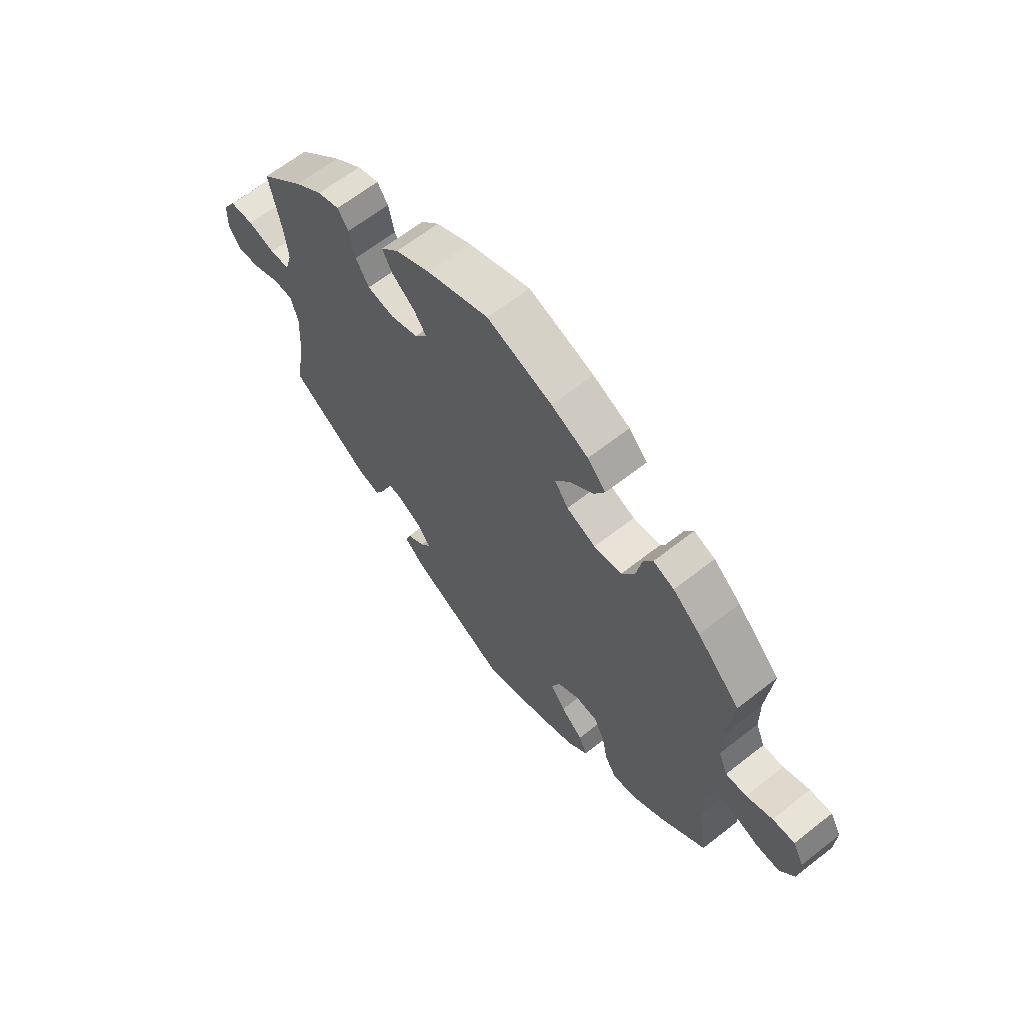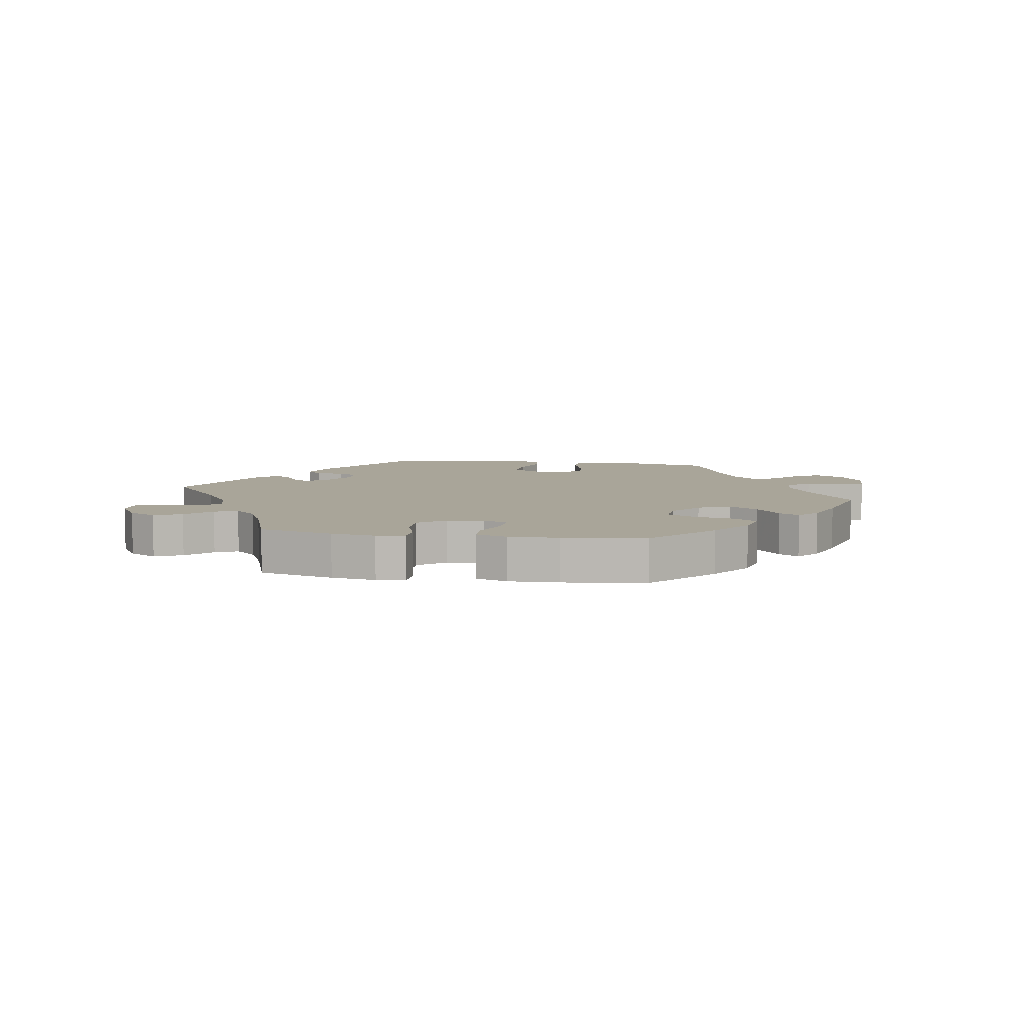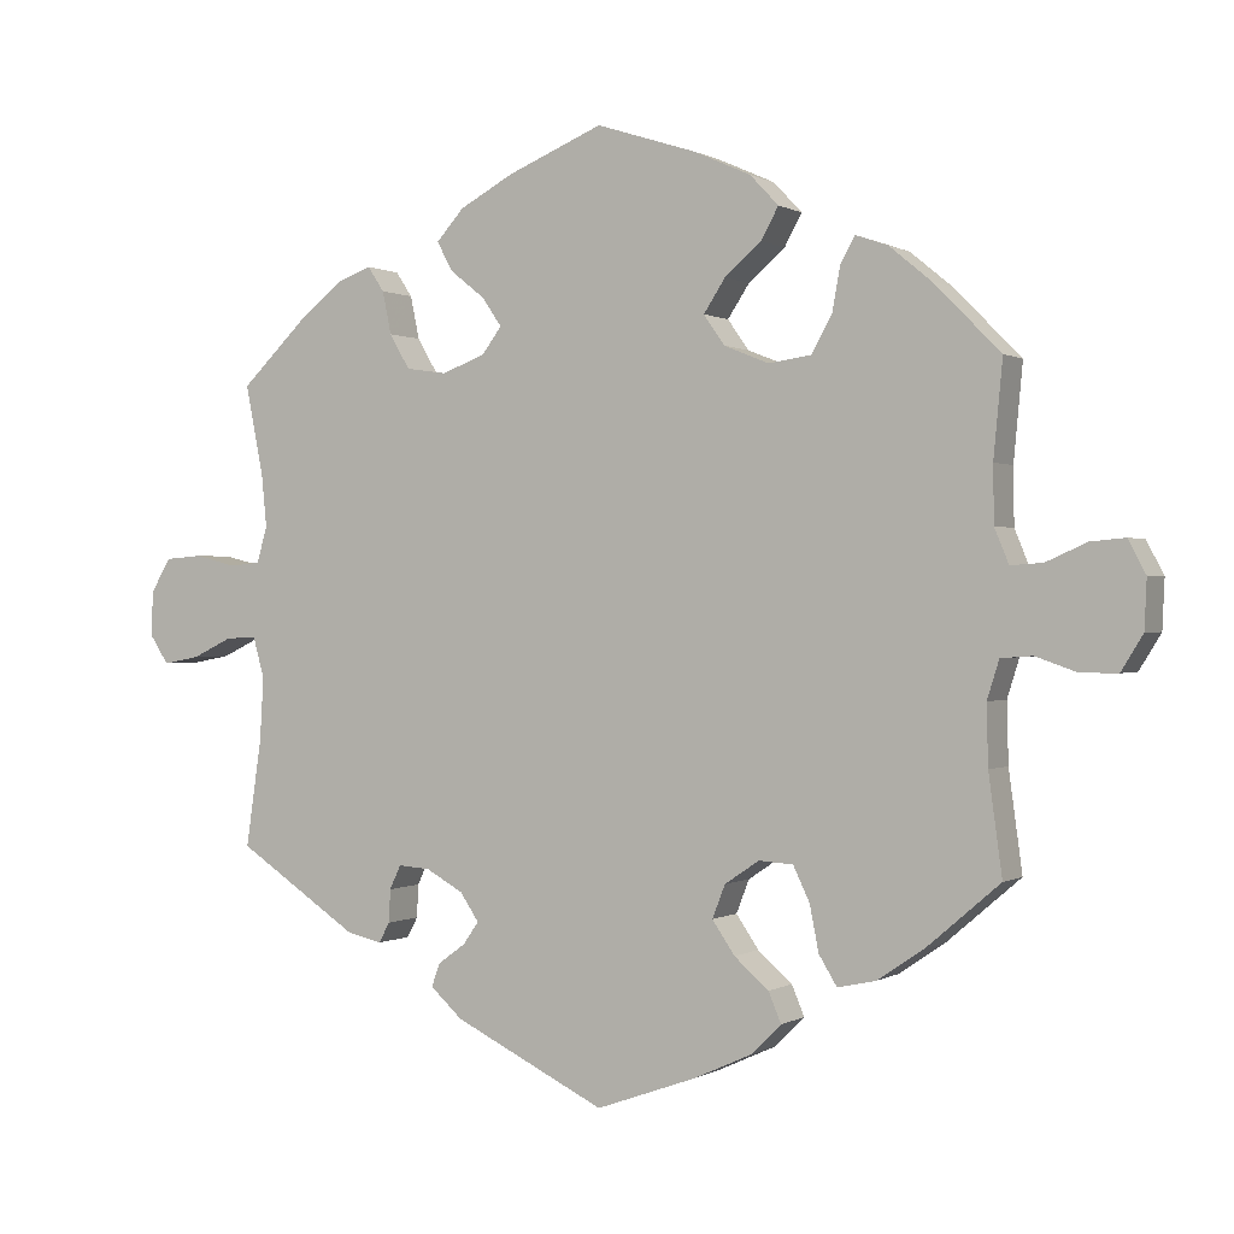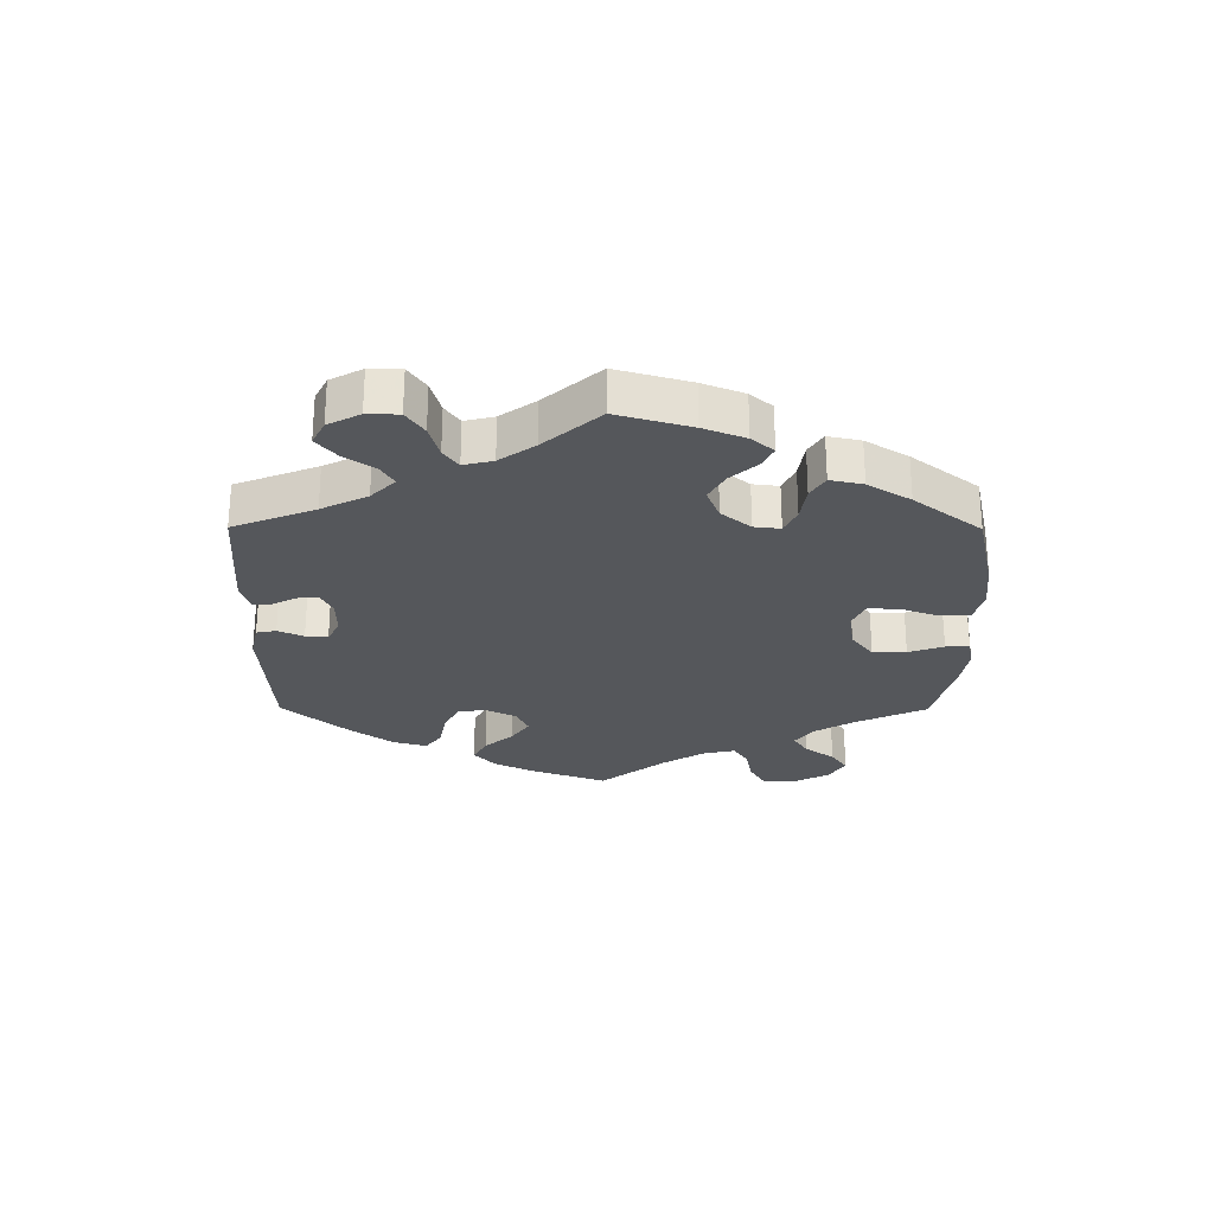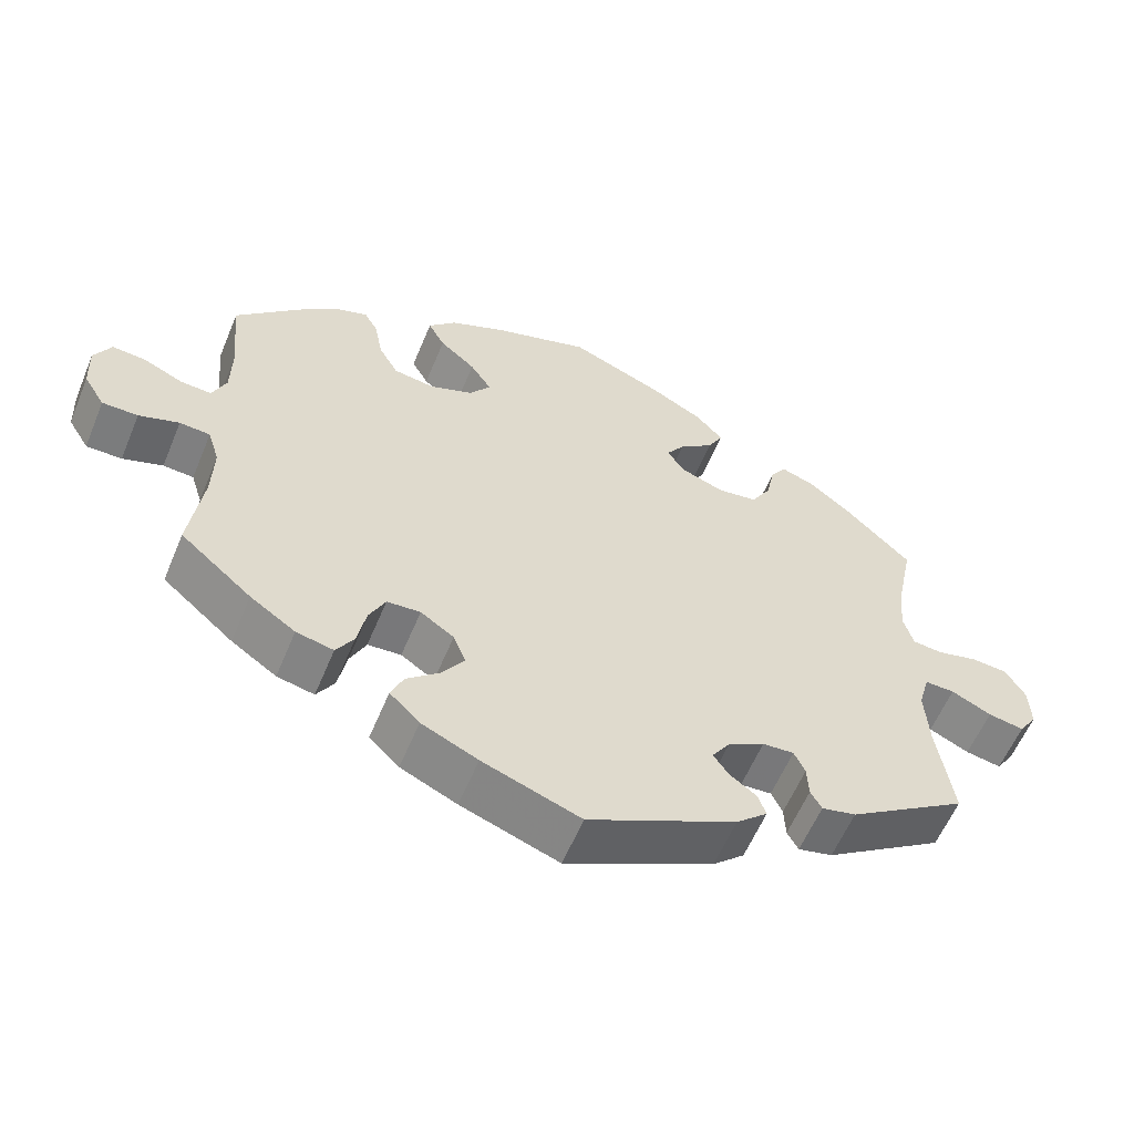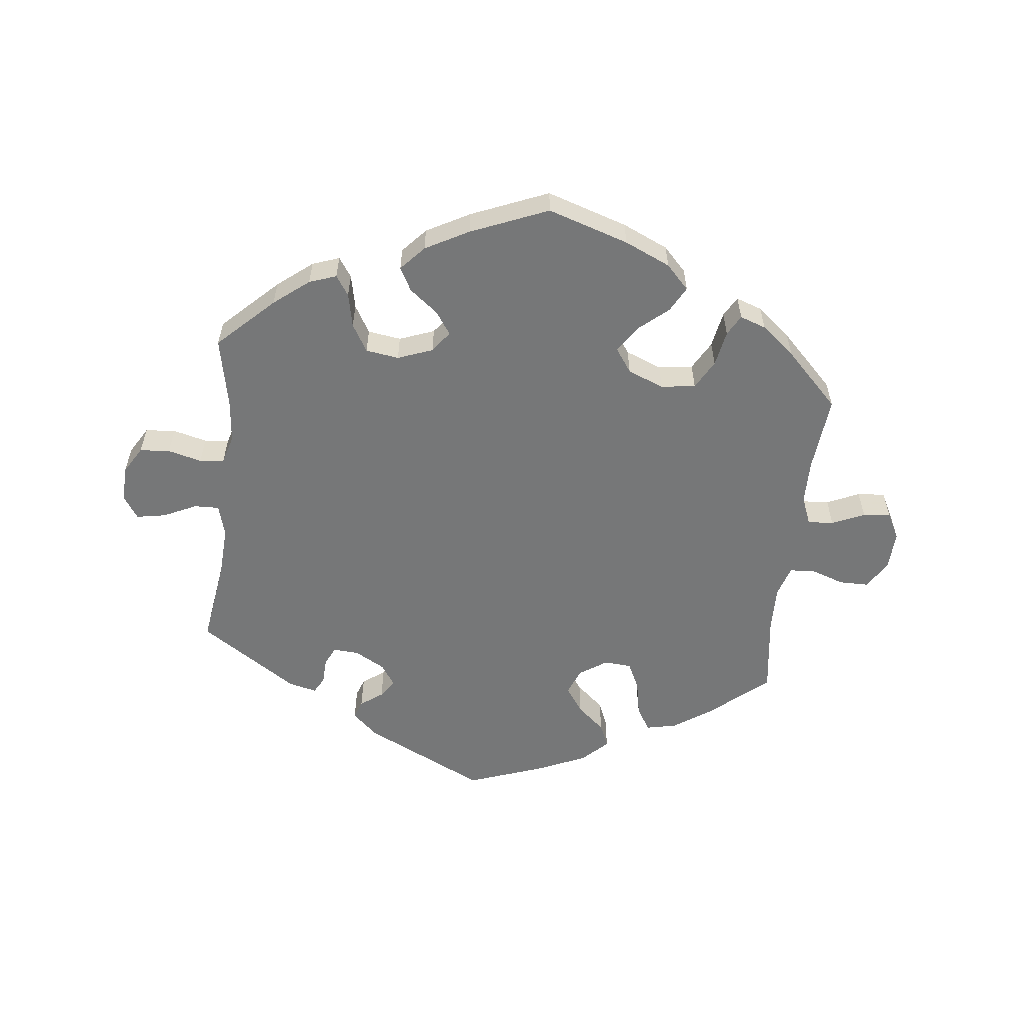
<metadata>
{"format":"obj","ext":"obj","renderer":"f3d","projection":"perspective","resolution":1024,"background":"white","views":[{"elev":64.6,"azim":51.7,"up":"+Z"},{"elev":7.4,"azim":-20.7,"up":"+Y"},{"elev":0.3,"azim":27.6,"up":"+Z"},{"elev":-26.9,"azim":-60.3,"up":"+Y"},{"elev":-58.7,"azim":157.5,"up":"+Z"},{"elev":-57.0,"azim":-6.5,"up":"+Y"}]}
</metadata>
<code>
v 0.134 0.07 0.577
v 0.377 0.07 -0.436
v -0.327 0.07 -0.429
v -0.227 0.07 0.316
v 0.679 0.07 -0.063
v -0.177 0.07 -0.394
v -0.516 0.07 -0.167
v -0.561 0.07 0.068
v 0.448 0.07 0.4
v -0.143 0.07 0.373
v -0.31 0.07 -0.358
v 0.517 0.07 -0.098
v -0.622 0.07 -0.056
v 0.292 0.07 0.319
v -0.567 0.07 -0.03
v 0 0.07 0.62
v 0.319 0.07 0.367
v -0.446 0.07 0.398
v 0.222 0.07 -0.298
v 0.688 0.07 0.093
v 0.642 0.07 0.089
v -0.237 0.07 0.487
v 0.29 0.07 -0.347
v -0 0.07 -0.62
v 0.392 0.07 0.446
v 0.189 0.07 -0.417
v -0.617 0.07 0.082
v 0.302 0.07 -0.408
v -0.388 0.07 0.444
v 0.175 0.07 0.335
v 0.159 0.07 -0.373
v -0.312 0.07 -0.402
v 0.134 0.07 -0.572
v 0.588 0.07 0.065
v 0.33 0.07 0.427
v -0.667 0.07 0.078
v 0.225 0.07 0.461
v -0.252 0.07 -0.329
v -0.537 0.07 0.31
v -0.343 0.07 0.46
v -0.321 0.07 0.427
v 0.268 0.07 -0.301
v 0.349 0.07 0.461
v -0.216 0.07 0.448
v 0.537 0.07 -0.31
v 0.533 0.07 -0.047
v 0.235 0.07 -0.457
v 0.248 0.07 0.503
v 0.326 0.07 -0.447
v 0.575 0.07 -0.044
v -0.128 0.07 0.567
v -0.526 0.07 -0.029
v 0.526 0.07 0.108
v 0.439 0.07 -0.394
v -0.169 0.07 0.411
v 0.176 0.07 -0.329
v 0.211 0.07 -0.537
v 0.519 0.07 -0.178
v 0.147 0.07 0.375
v -0.52 0.07 0.072
v -0.696 0.07 -0.027
v -0.2 0.07 0.528
v -0.295 0.07 -0.326
v 0.63 0.07 -0.063
v 0.711 0.07 0.049
v -0.202 0.07 -0.357
v -0.694 0.07 0.033
v 0.537 0.07 0.31
v -0.282 0.07 0.324
v 0.21 0.07 0.543
v 0.708 0.07 -0.016
v 0.176 0.07 0.419
v -0.246 0.07 -0.482
v -0.374 0.07 -0.418
v -0.169 0.07 0.338
v -0.537 0.07 -0.31
v -0.198 0.07 -0.424
v -0.671 0.07 -0.065
v 0.235 0.07 0.311
v -0.506 0.07 0.12
v -0.235 0.07 -0.451
v -0.309 0.07 0.37
v -0.203 0.07 -0.521
v -0.513 0.07 0.191
v 0.252 0.07 -0.497
v 0.525 0.07 0.183
v -0.511 0.07 -0.083
v 0.545 0.07 0.062
v 0.134 -0 0.577
v 0.377 -0 -0.436
v -0.327 -0 -0.429
v -0.227 -0 0.316
v 0.679 -0 -0.063
v -0.177 -0 -0.394
v -0.516 -0 -0.167
v -0.561 -0 0.068
v 0.448 -0 0.4
v -0.143 -0 0.373
v -0.31 -0 -0.358
v 0.517 -0 -0.098
v -0.622 -0 -0.056
v 0.292 -0 0.319
v -0.567 -0 -0.03
v 0 -0 0.62
v 0.319 -0 0.367
v -0.446 -0 0.398
v 0.222 -0 -0.298
v 0.688 -0 0.093
v 0.642 -0 0.089
v -0.237 -0 0.487
v 0.29 -0 -0.347
v -0 -0 -0.62
v 0.392 -0 0.446
v 0.189 -0 -0.417
v -0.617 -0 0.082
v 0.302 -0 -0.408
v -0.388 -0 0.444
v 0.175 -0 0.335
v 0.159 -0 -0.373
v -0.312 -0 -0.402
v 0.134 -0 -0.572
v 0.588 -0 0.065
v 0.33 -0 0.427
v -0.667 -0 0.078
v 0.225 -0 0.461
v -0.252 -0 -0.329
v -0.537 -0 0.31
v -0.343 -0 0.46
v -0.321 -0 0.427
v 0.268 -0 -0.301
v 0.349 -0 0.461
v -0.216 -0 0.448
v 0.537 -0 -0.31
v 0.533 -0 -0.047
v 0.235 -0 -0.457
v 0.248 -0 0.503
v 0.326 -0 -0.447
v 0.575 -0 -0.044
v -0.128 -0 0.567
v -0.526 -0 -0.029
v 0.526 -0 0.108
v 0.439 -0 -0.394
v -0.169 -0 0.411
v 0.176 -0 -0.329
v 0.211 -0 -0.537
v 0.519 -0 -0.178
v 0.147 -0 0.375
v -0.52 -0 0.072
v -0.696 -0 -0.027
v -0.2 -0 0.528
v -0.295 -0 -0.326
v 0.63 -0 -0.063
v 0.711 -0 0.049
v -0.202 -0 -0.357
v -0.694 -0 0.033
v 0.537 -0 0.31
v -0.282 -0 0.324
v 0.21 -0 0.543
v 0.708 -0 -0.016
v 0.176 -0 0.419
v -0.246 -0 -0.482
v -0.374 -0 -0.418
v -0.169 -0 0.338
v -0.537 -0 -0.31
v -0.198 -0 -0.424
v -0.671 -0 -0.065
v 0.235 -0 0.311
v -0.506 -0 0.12
v -0.235 -0 -0.451
v -0.309 -0 0.37
v -0.203 -0 -0.521
v -0.513 -0 0.191
v 0.252 -0 -0.497
v 0.525 -0 0.183
v -0.511 -0 -0.083
v 0.545 -0 0.062
f 26 47 85 57
f 31 26 57 33
f 2 49 28 23
f 2 23 42
f 58 45 54 2
f 12 58 2 42
f 46 12 42 19
f 71 5 64 50
f 71 50 46
f 65 71 46
f 34 21 20 65
f 88 34 65 46
f 53 88 46 19
f 25 9 68 86
f 17 35 43 25
f 14 17 25 86
f 79 14 86 53
f 70 48 37 72
f 70 72 59
f 1 70 59
f 16 1 59
f 51 16 59
f 62 51 59 30
f 55 44 22 62
f 10 55 62 30
f 29 40 41 82
f 29 82 69
f 84 39 18 29
f 80 84 29 69
f 60 80 69 4
f 67 36 27 8
f 67 8 60
f 61 67 60
f 15 13 78 61
f 52 15 61 60
f 87 52 60 4
f 3 74 76 7
f 11 32 3 7
f 63 11 7 87
f 38 63 87 4
f 83 73 81 77
f 83 77 6
f 31 33 24 83
f 79 53 19 56
f 75 10 30 79
f 66 38 4 75
f 6 66 75 79
f 79 56 31
f 83 6 79 31
f 145 173 135 114
f 121 145 114 119
f 111 116 137 90
f 130 111 90
f 90 142 133 146
f 130 90 146 100
f 107 130 100 134
f 138 152 93 159
f 134 138 159
f 134 159 153
f 153 108 109 122
f 134 153 122 176
f 107 134 176 141
f 174 156 97 113
f 113 131 123 105
f 174 113 105 102
f 141 174 102 167
f 160 125 136 158
f 147 160 158
f 147 158 89
f 147 89 104
f 147 104 139
f 118 147 139 150
f 150 110 132 143
f 118 150 143 98
f 170 129 128 117
f 157 170 117
f 117 106 127 172
f 157 117 172 168
f 92 157 168 148
f 96 115 124 155
f 148 96 155
f 148 155 149
f 149 166 101 103
f 148 149 103 140
f 92 148 140 175
f 95 164 162 91
f 95 91 120 99
f 175 95 99 151
f 92 175 151 126
f 165 169 161 171
f 94 165 171
f 171 112 121 119
f 144 107 141 167
f 167 118 98 163
f 163 92 126 154
f 167 163 154 94
f 119 144 167
f 119 167 94 171
f 83 171 161 73
f 73 161 169 81
f 81 169 165 77
f 77 165 94 6
f 6 94 154 66
f 66 154 126 38
f 38 126 151 63
f 63 151 99 11
f 11 99 120 32
f 32 120 91 3
f 3 91 162 74
f 74 162 164 76
f 76 164 95 7
f 7 95 175 87
f 87 175 140 52
f 52 140 103 15
f 15 103 101 13
f 13 101 166 78
f 78 166 149 61
f 61 149 155 67
f 67 155 124 36
f 36 124 115 27
f 27 115 96 8
f 8 96 148 60
f 60 148 168 80
f 80 168 172 84
f 84 172 127 39
f 39 127 106 18
f 18 106 117 29
f 29 117 128 40
f 40 128 129 41
f 41 129 170 82
f 82 170 157 69
f 69 157 92 4
f 4 92 163 75
f 75 163 98 10
f 10 98 143 55
f 55 143 132 44
f 44 132 110 22
f 22 110 150 62
f 62 150 139 51
f 51 139 104 16
f 16 104 89 1
f 1 89 158 70
f 70 158 136 48
f 48 136 125 37
f 37 125 160 72
f 72 160 147 59
f 59 147 118 30
f 30 118 167 79
f 79 167 102 14
f 14 102 105 17
f 17 105 123 35
f 35 123 131 43
f 43 131 113 25
f 25 113 97 9
f 9 97 156 68
f 68 156 174 86
f 86 174 141 53
f 53 141 176 88
f 88 176 122 34
f 34 122 109 21
f 21 109 108 20
f 20 108 153 65
f 65 153 159 71
f 71 159 93 5
f 5 93 152 64
f 64 152 138 50
f 50 138 134 46
f 46 134 100 12
f 12 100 146 58
f 58 146 133 45
f 45 133 142 54
f 54 142 90 2
f 2 90 137 49
f 49 137 116 28
f 28 116 111 23
f 23 111 130 42
f 42 130 107 19
f 19 107 144 56
f 56 144 119 31
f 31 119 114 26
f 26 114 135 47
f 47 135 173 85
f 85 173 145 57
f 57 145 121 33
f 33 121 112 24
f 24 112 171 83

</code>
